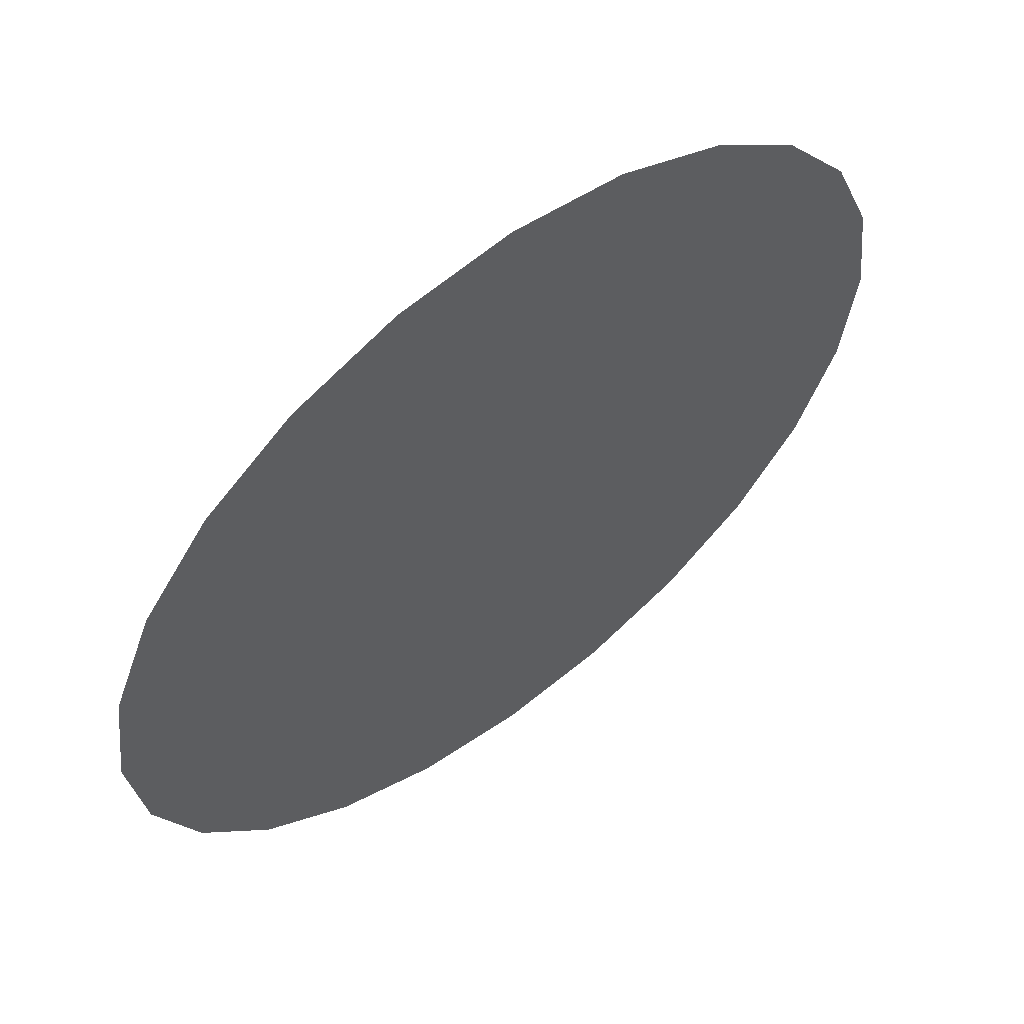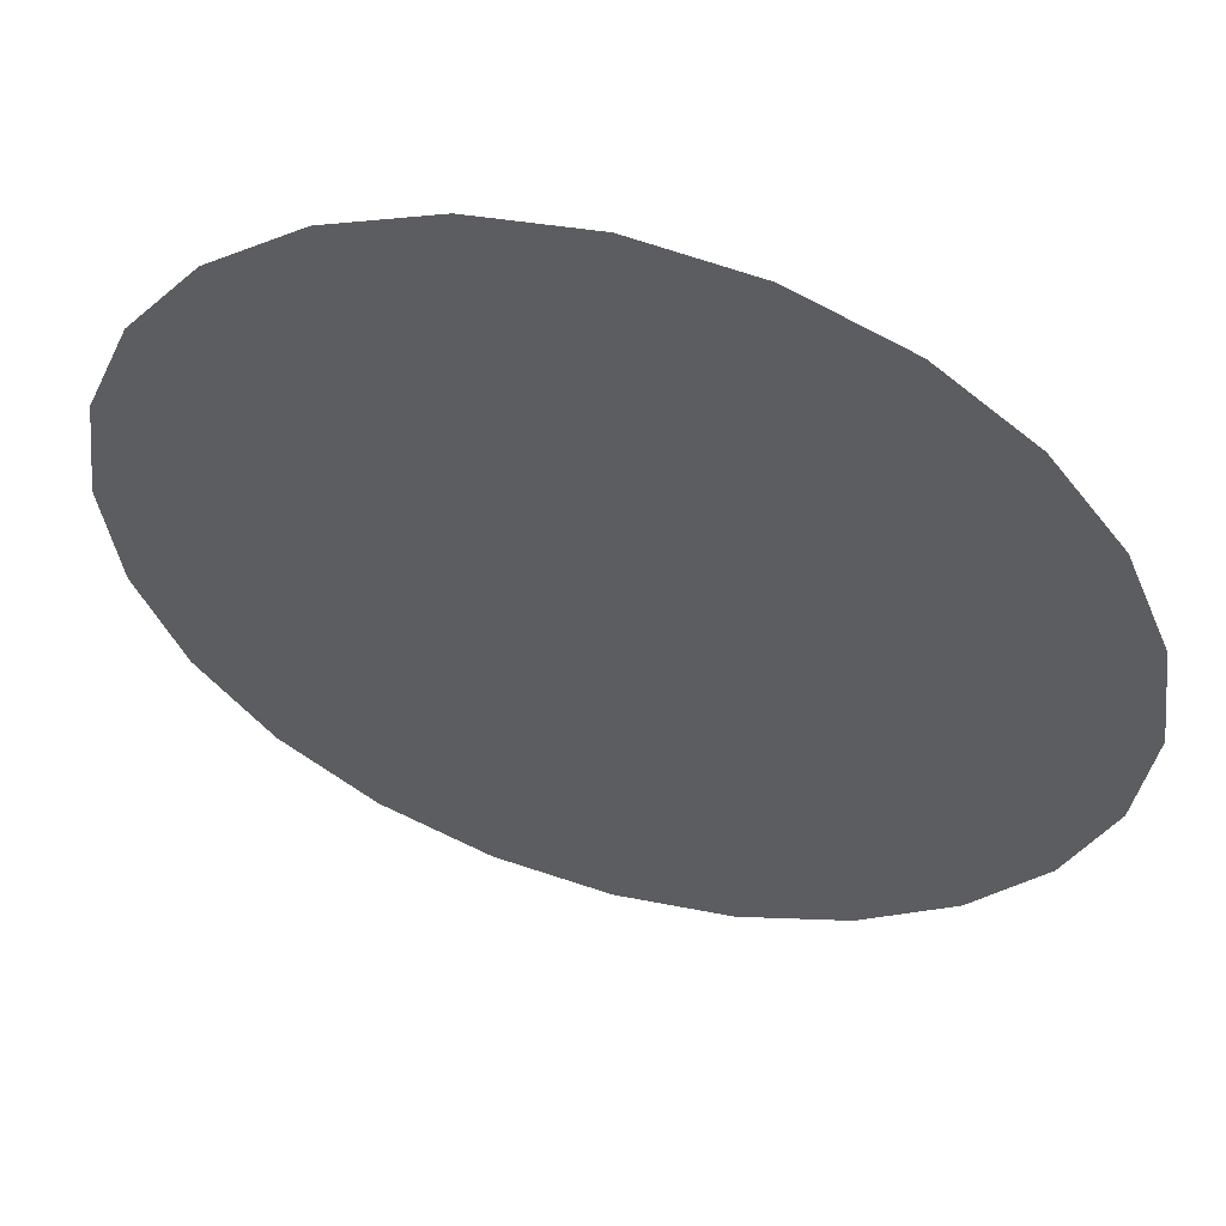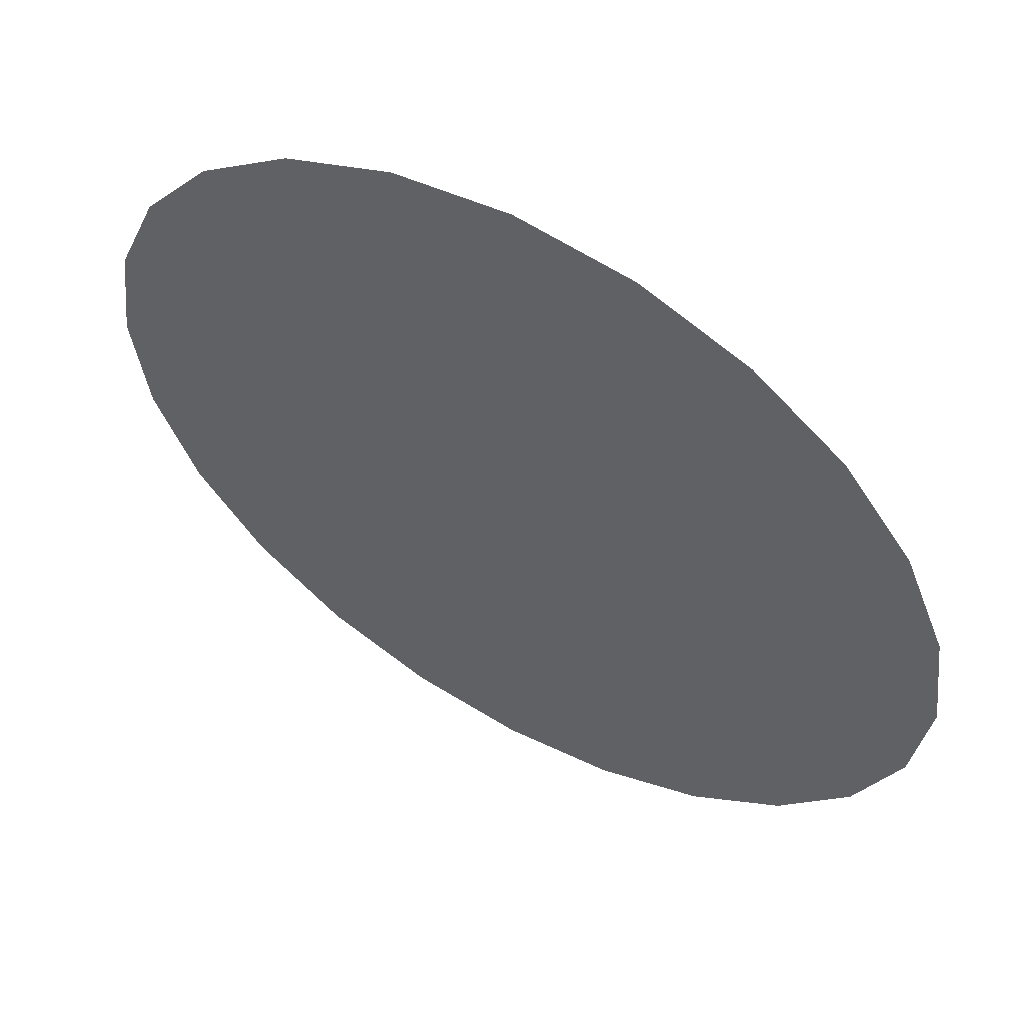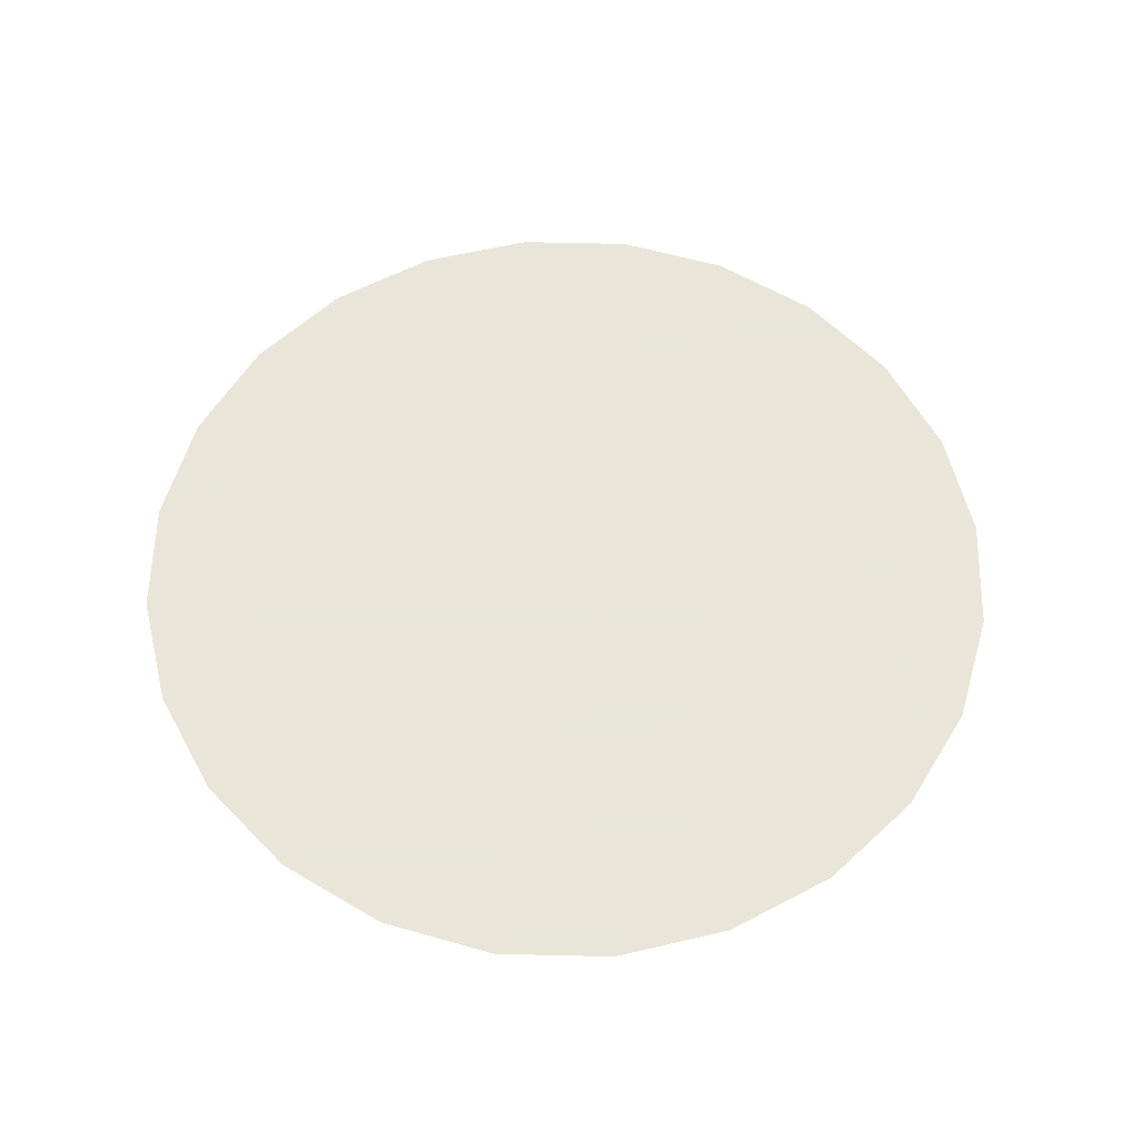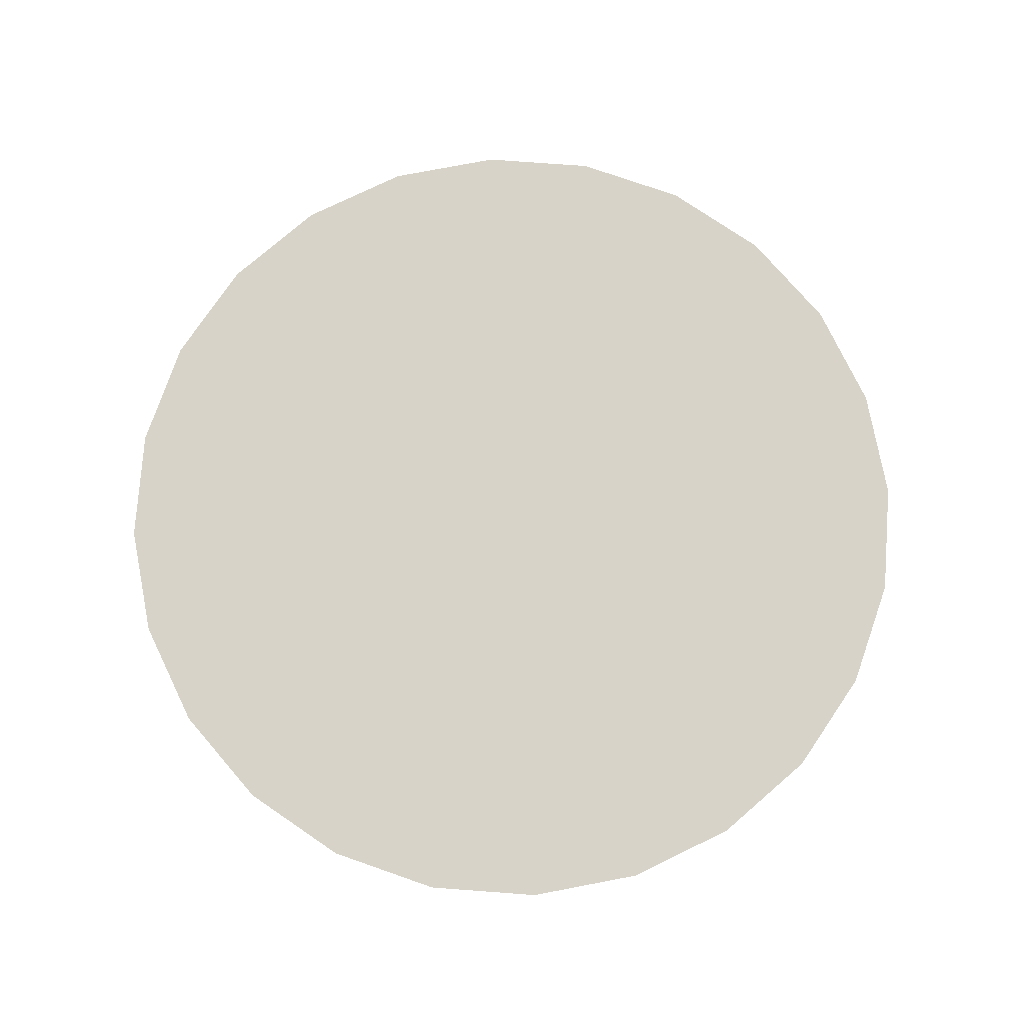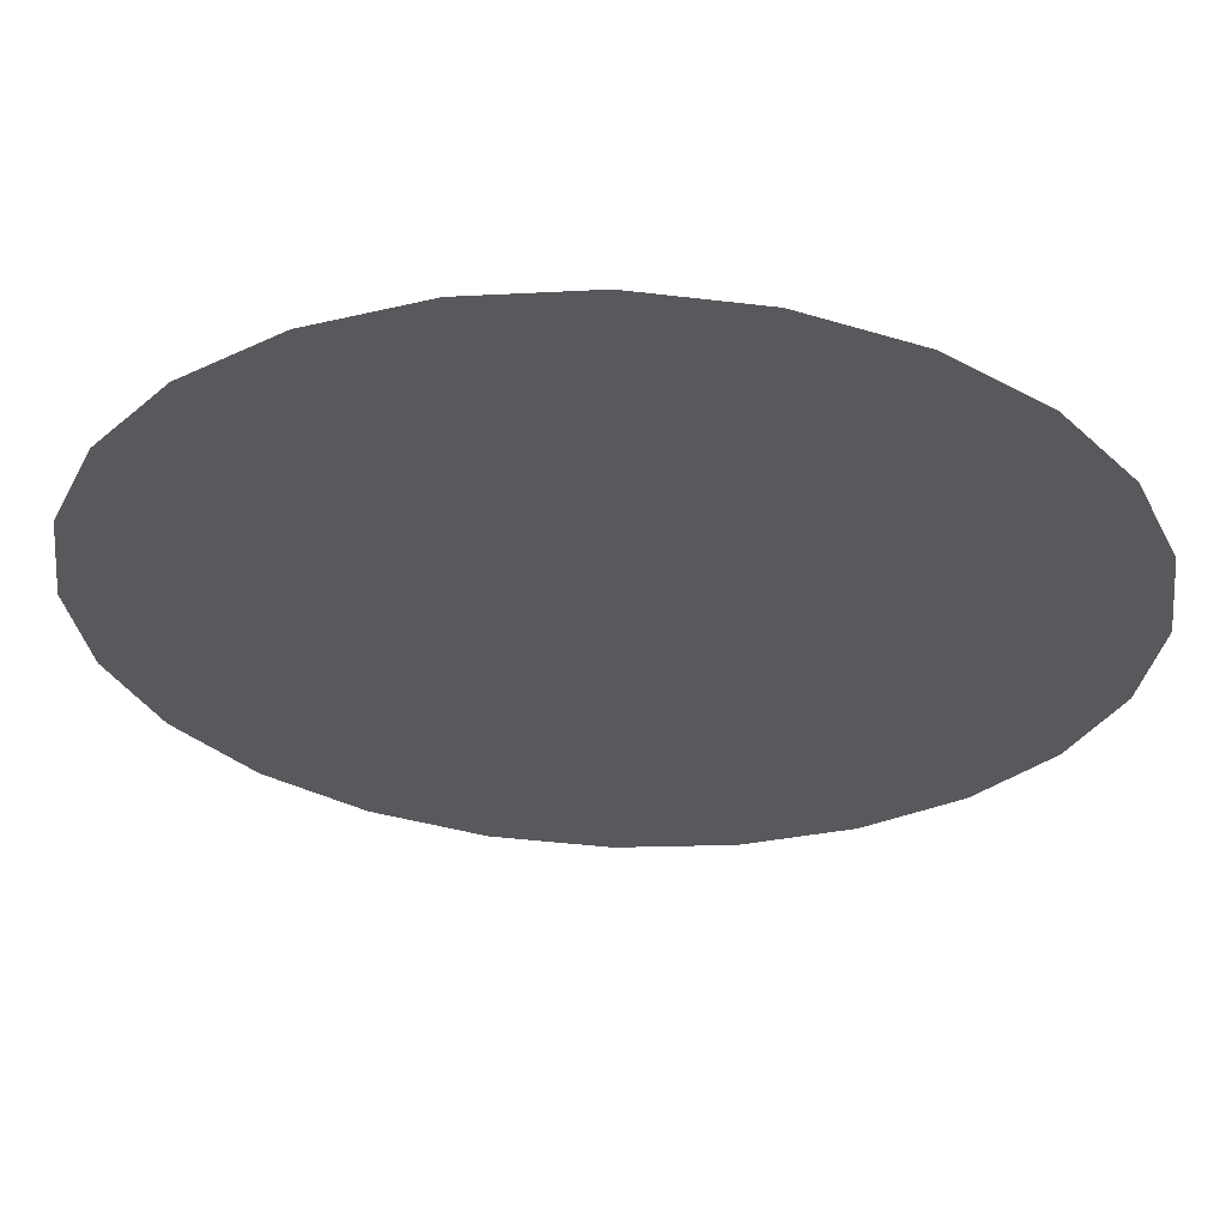
<metadata>
{"format":"obj","ext":"obj","renderer":"f3d","projection":"perspective","resolution":1024,"background":"white","views":[{"elev":59.6,"azim":-37.7,"up":"+Y"},{"elev":54.5,"azim":-164.0,"up":"+Y"},{"elev":57.3,"azim":29.8,"up":"+Y"},{"elev":58.6,"azim":-66.1,"up":"+Z"},{"elev":76.8,"azim":86.7,"up":"+Z"},{"elev":60.8,"azim":-177.8,"up":"+Y"}]}
</metadata>
<code>
v 8.636 0 -59.69
v -8.636 0 -59.69
v 8.342 -2.235 -59.69
v 6.107 -6.107 -59.69
v 4.318 -7.479 -59.69
v 2.235 -8.342 -59.69
v -2.235 -8.342 -59.69
v -4.318 -7.479 -59.69
v -6.107 -6.107 -59.69
v -7.479 -4.318 -59.69
v 8.342 2.235 -59.69
v 6.107 6.107 -59.69
v 4.318 7.479 -59.69
v 2.446e-15 8.636 -59.69
v -4.318 7.479 -59.69
v -7.479 4.318 -59.69
v -8.342 2.235 -59.69
v 2.446e-15 -8.636 -59.69
v -8.342 -2.235 -59.69
v -6.107 6.107 -59.69
v -2.235 8.342 -59.69
v 7.479 4.318 -59.69
v 7.479 -4.318 -59.69
v 2.235 8.342 -59.69
f 12 24 13
f 7 6 18
f 15 4 5
f 21 23 4
f 14 3 21
f 14 1 3
f 14 11 1
f 14 22 11
f 14 12 22
f 24 12 14
f 23 21 3
f 4 15 21
f 5 20 15
f 5 17 16
f 6 2 17
f 6 19 2
f 6 10 19
f 6 9 10
f 6 8 9
f 6 7 8
f 17 5 6
f 20 5 16

</code>
